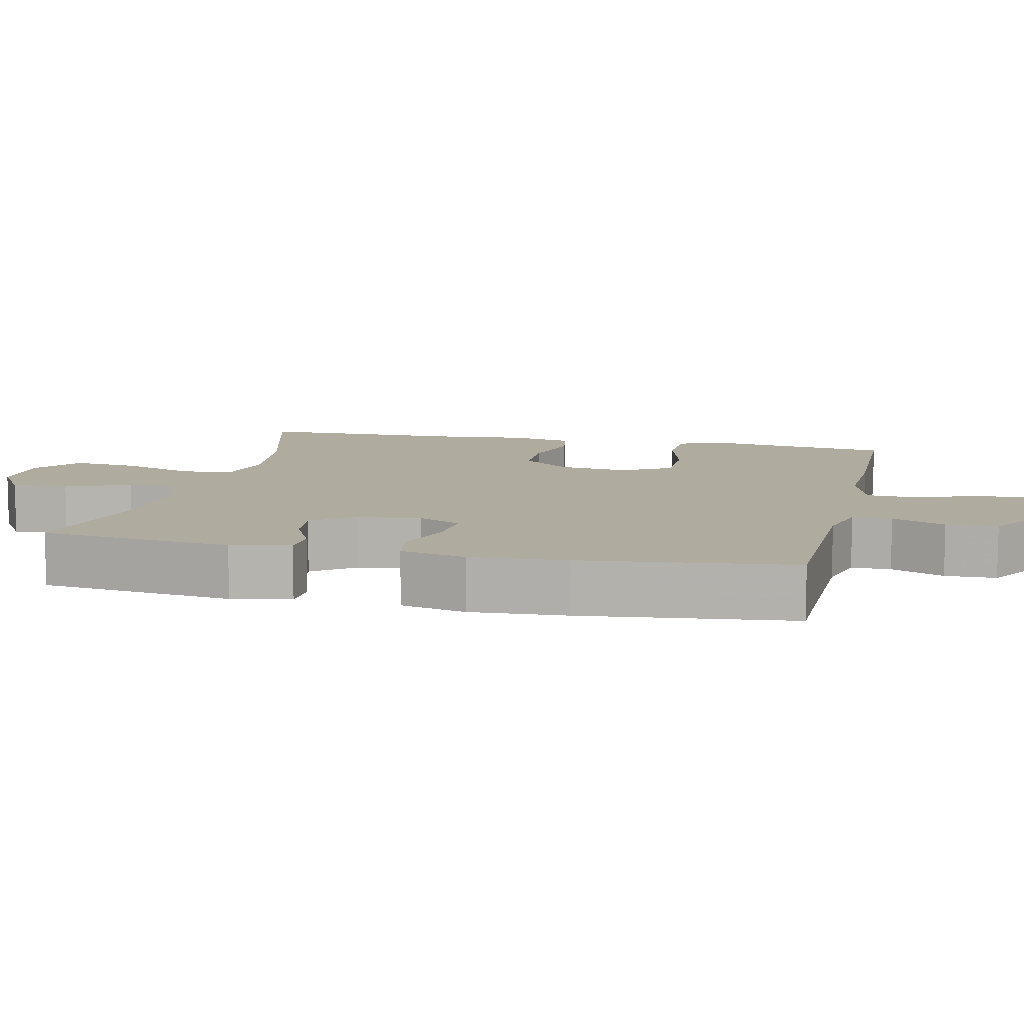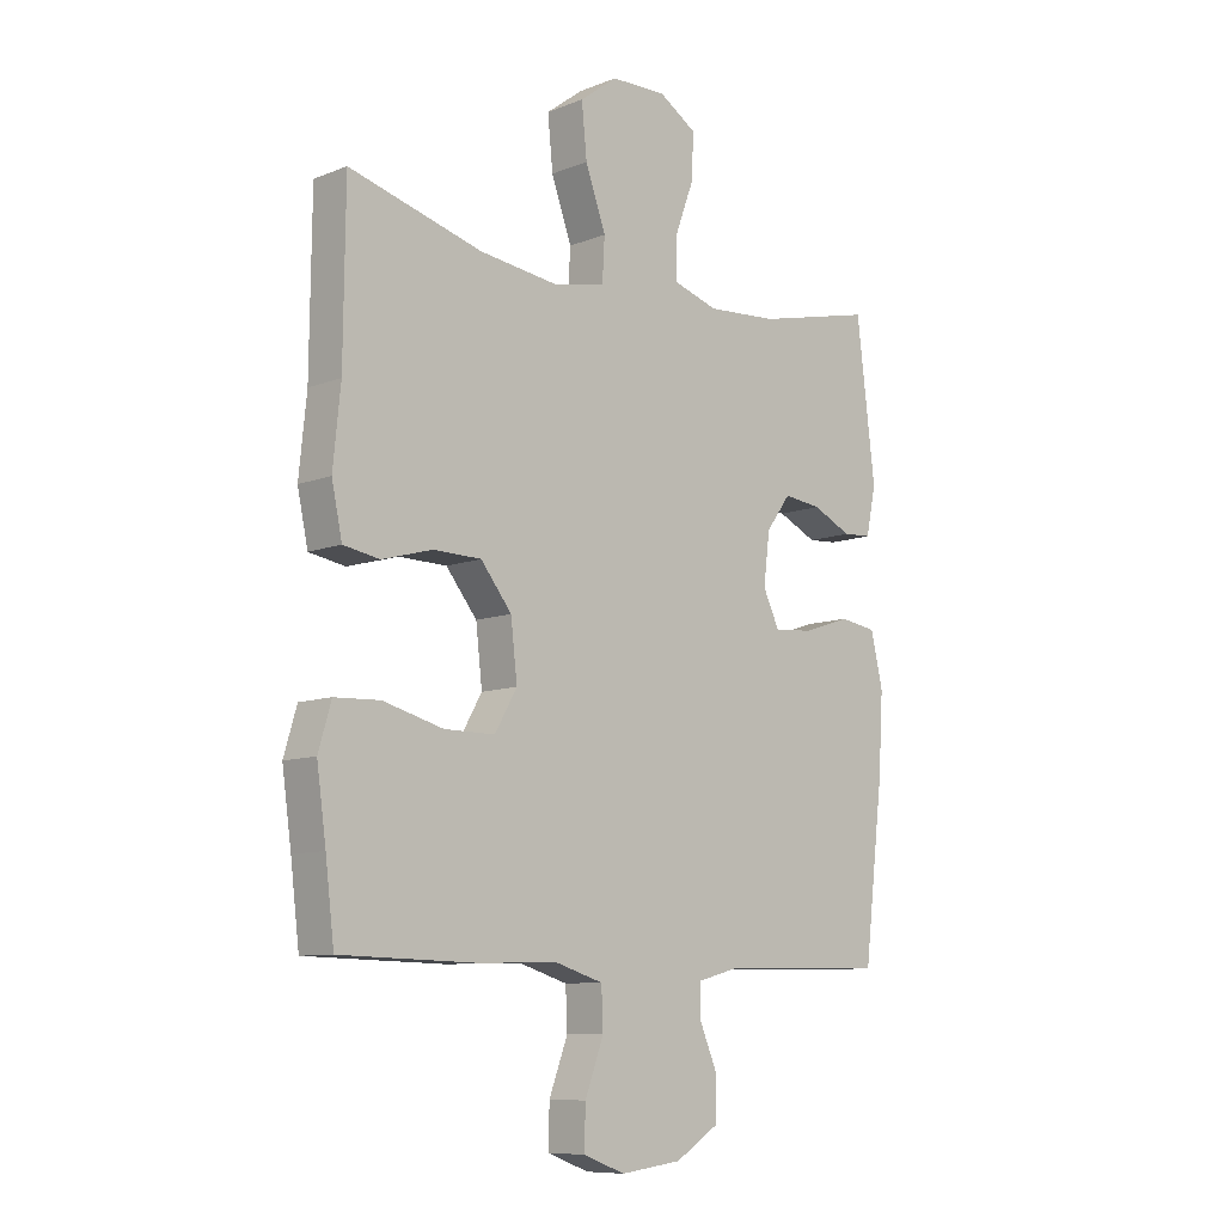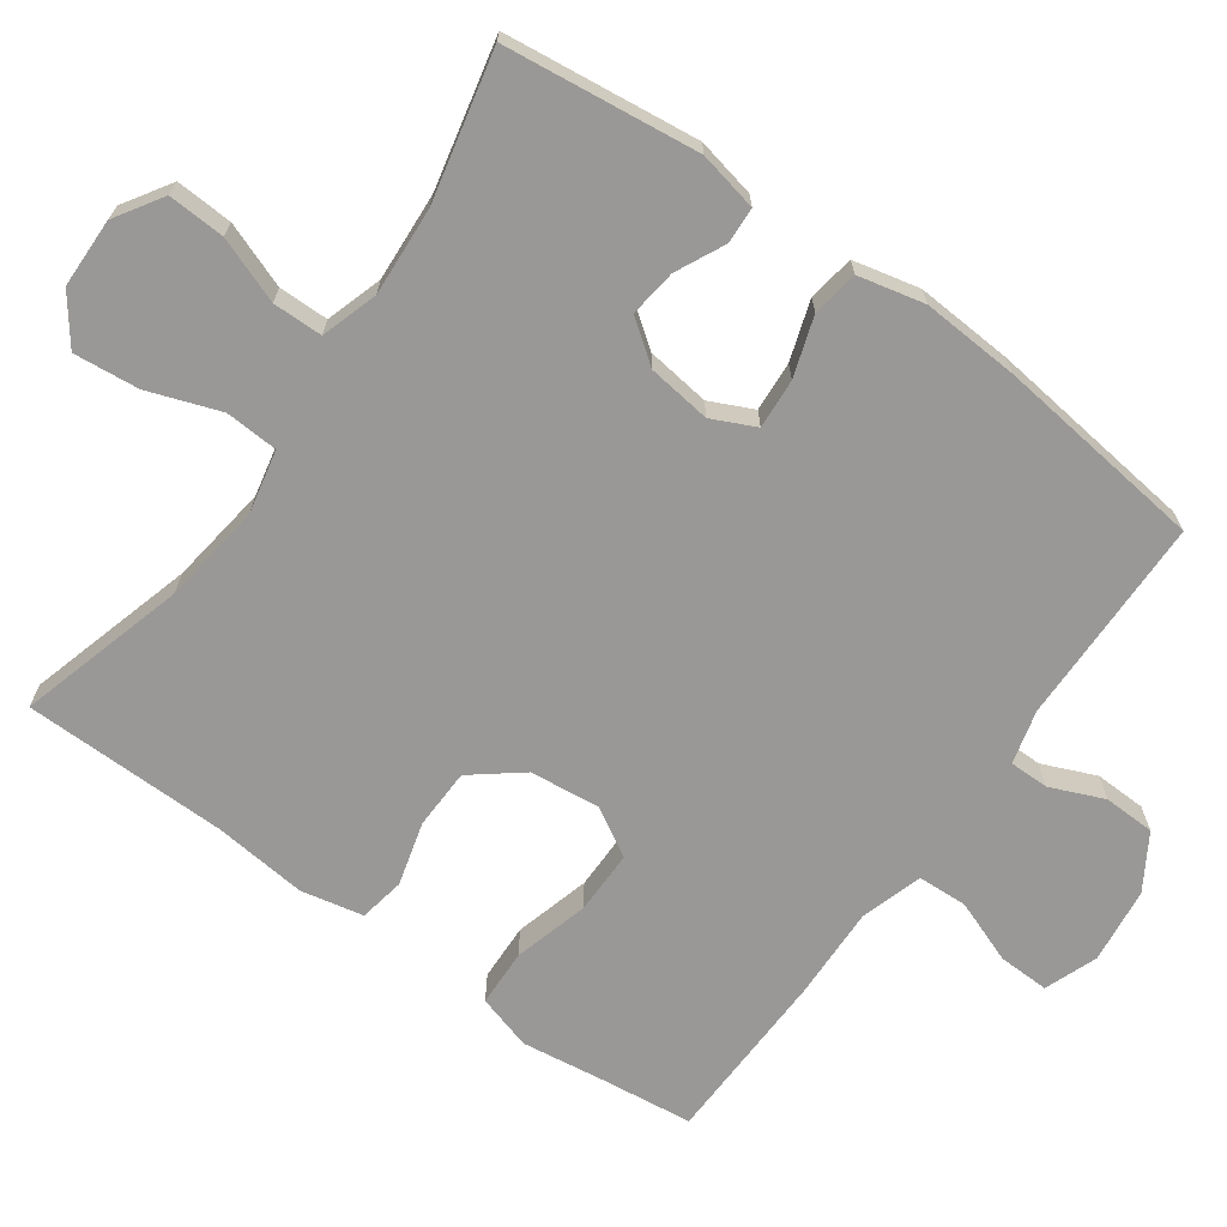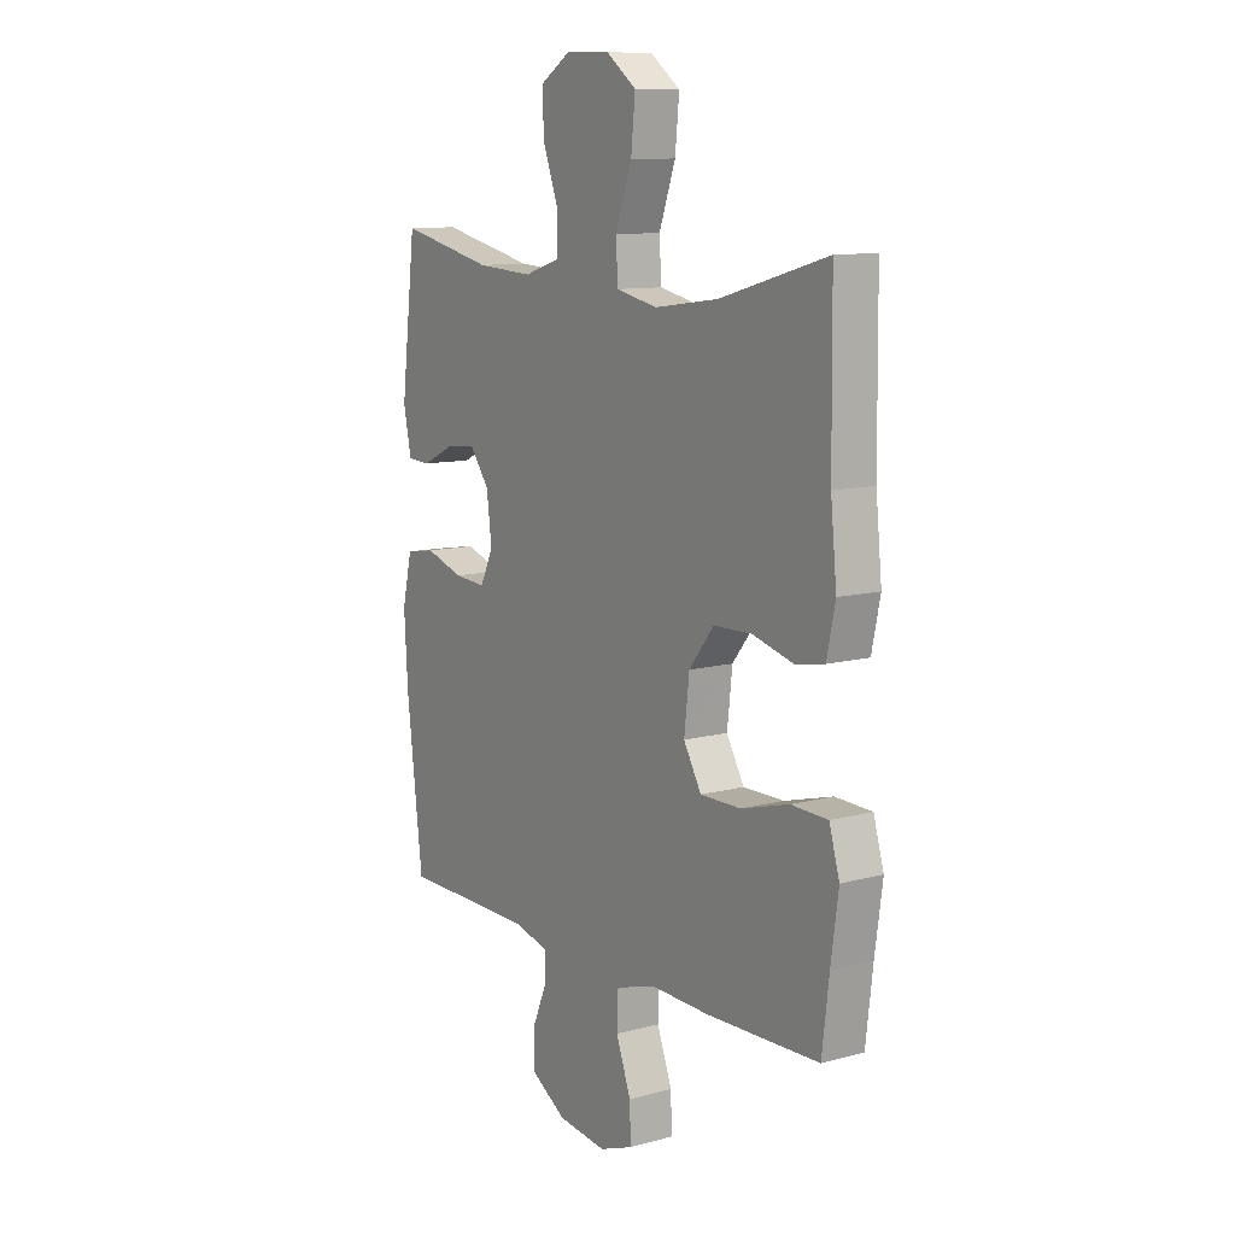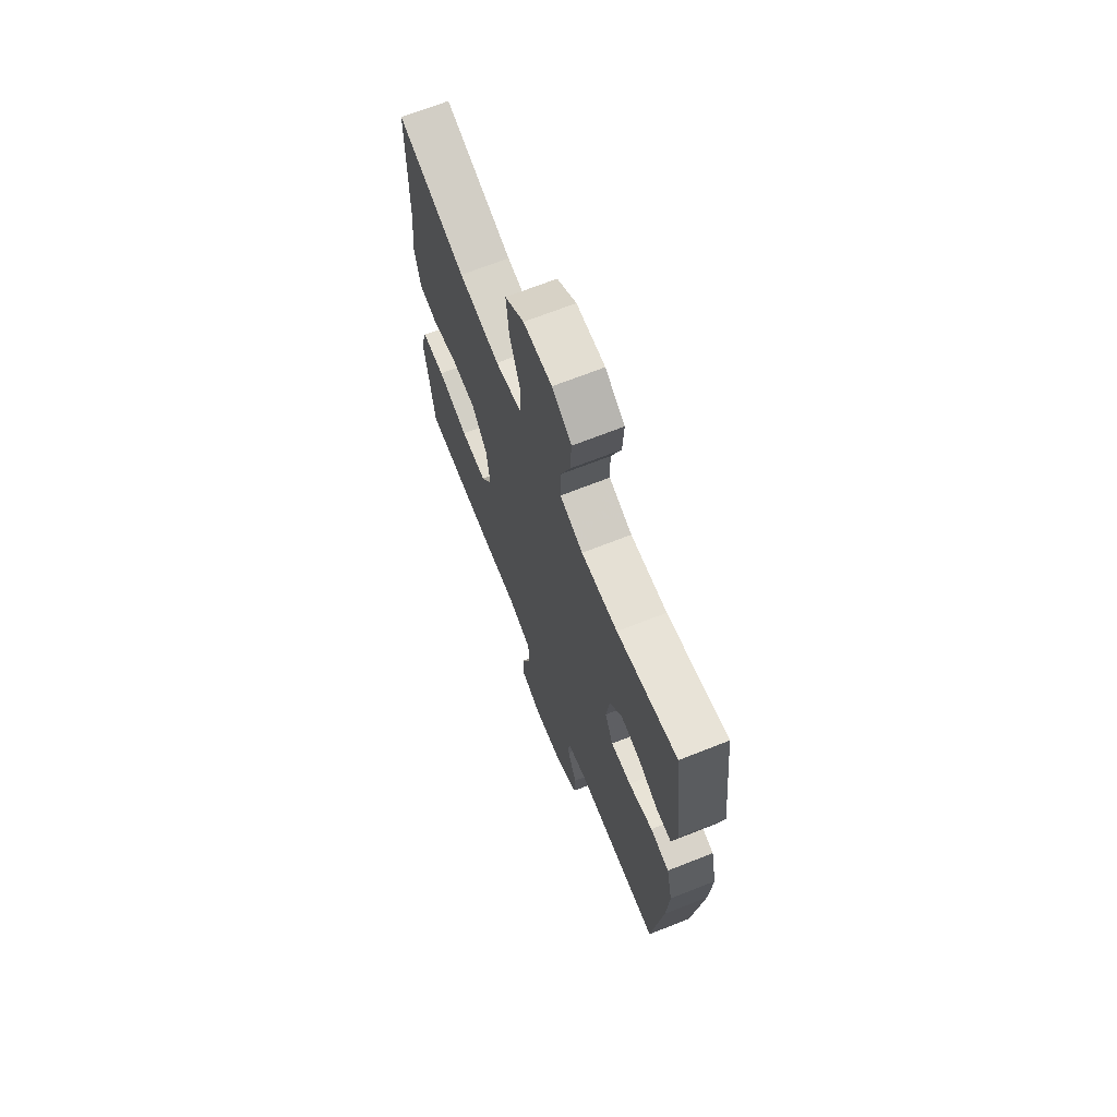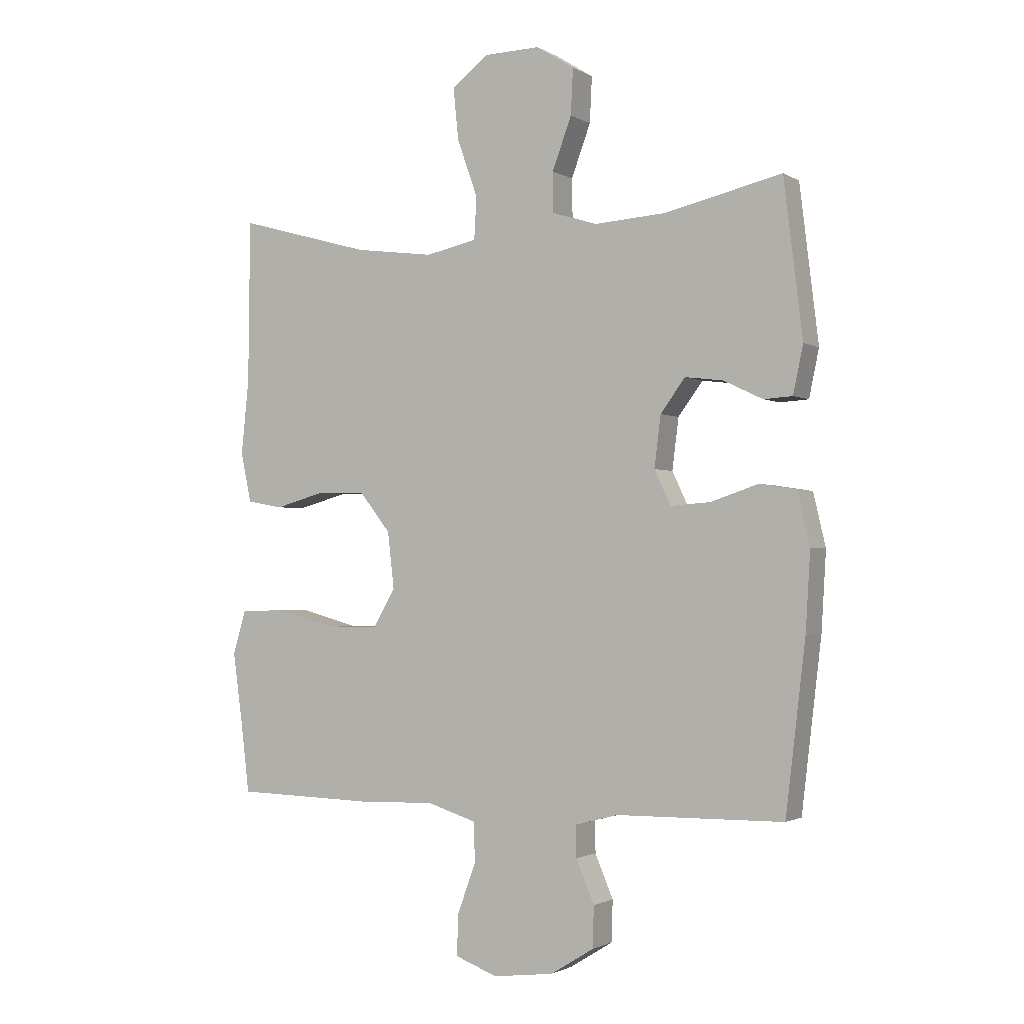
<metadata>
{"format":"obj","ext":"obj","renderer":"f3d","projection":"perspective","resolution":1024,"background":"white","views":[{"elev":9.7,"azim":102.9,"up":"+Y"},{"elev":-9.2,"azim":-44.1,"up":"+Z"},{"elev":-68.6,"azim":54.3,"up":"+Y"},{"elev":10.6,"azim":-124.0,"up":"+Z"},{"elev":68.6,"azim":68.4,"up":"+Z"},{"elev":-1.7,"azim":28.2,"up":"+Z"}]}
</metadata>
<code>
v 0.5 0.07 0.5
v 0.532 0.07 0.235
v 0.515 0.07 0.154
v 0.466 0.07 0.151
v 0.399 0.07 0.183
v 0.334 0.07 0.191
v 0.292 0.07 0.134
v 0.281 0.07 0.047
v 0.309 0.07 -0.012
v 0.377 0.07 -0.007
v 0.458 0.07 0.02
v 0.521 0.07 0.01
v 0.542 0.07 -0.08
v 0.534 0.07 -0.213
v 0.5 0.07 -0.5
v 0.215 0.07 -0.504
v 0.142 0.07 -0.523
v 0.142 0.07 -0.577
v 0.173 0.07 -0.65
v 0.171 0.07 -0.72
v 0.097 0.07 -0.766
v -0.007 0.07 -0.779
v -0.079 0.07 -0.752
v -0.077 0.07 -0.682
v -0.045 0.07 -0.596
v -0.048 0.07 -0.528
v -0.132 0.07 -0.502
v -0.261 0.07 -0.506
v -0.5 0.07 -0.5
v -0.515 0.07 -0.375
v -0.531 0.07 -0.26
v -0.509 0.07 -0.185
v -0.431 0.07 -0.182
v -0.328 0.07 -0.21
v -0.241 0.07 -0.21
v -0.203 0.07 -0.144
v -0.214 0.07 -0.048
v -0.267 0.07 0.019
v -0.349 0.07 0.021
v -0.436 0.07 -0.003
v -0.498 0.07 0.008
v -0.516 0.07 0.093
v -0.503 0.07 0.221
v -0.5 0.07 0.5
v -0.271 0.07 0.436
v -0.135 0.07 0.418
v -0.047 0.07 0.437
v -0.043 0.07 0.509
v -0.078 0.07 0.607
v -0.087 0.07 0.696
v -0.023 0.07 0.744
v 0.072 0.07 0.746
v 0.137 0.07 0.705
v 0.133 0.07 0.627
v 0.1 0.07 0.538
v 0.101 0.07 0.47
v 0.178 0.07 0.446
v 0.299 0.07 0.454
v 0.5 0 0.5
v 0.532 0 0.235
v 0.515 0 0.154
v 0.466 0 0.151
v 0.399 0 0.183
v 0.334 0 0.191
v 0.292 0 0.134
v 0.281 0 0.047
v 0.309 0 -0.012
v 0.377 0 -0.007
v 0.458 0 0.02
v 0.521 0 0.01
v 0.542 0 -0.08
v 0.534 0 -0.213
v 0.5 0 -0.5
v 0.215 0 -0.504
v 0.142 0 -0.523
v 0.142 0 -0.577
v 0.173 0 -0.65
v 0.171 0 -0.72
v 0.097 0 -0.766
v -0.007 0 -0.779
v -0.079 0 -0.752
v -0.077 0 -0.682
v -0.045 0 -0.596
v -0.048 0 -0.528
v -0.132 0 -0.502
v -0.261 0 -0.506
v -0.5 0 -0.5
v -0.515 0 -0.375
v -0.531 0 -0.26
v -0.509 0 -0.185
v -0.431 0 -0.182
v -0.328 0 -0.21
v -0.241 0 -0.21
v -0.203 0 -0.144
v -0.214 0 -0.048
v -0.267 0 0.019
v -0.349 0 0.021
v -0.436 0 -0.003
v -0.498 0 0.008
v -0.516 0 0.093
v -0.503 0 0.221
v -0.5 0 0.5
v -0.271 0 0.436
v -0.135 0 0.418
v -0.047 0 0.437
v -0.043 0 0.509
v -0.078 0 0.607
v -0.087 0 0.696
v -0.023 0 0.744
v 0.072 0 0.746
v 0.137 0 0.705
v 0.133 0 0.627
v 0.1 0 0.538
v 0.101 0 0.47
v 0.178 0 0.446
v 0.299 0 0.454
f 52 53 54 55
f 52 55 56
f 51 52 56
f 48 49 50 51
f 47 48 51 56
f 43 44 45
f 43 45 46
f 42 43 46 47
f 39 40 41 42
f 38 39 42 47
f 31 32 33 34
f 30 31 34 35
f 27 28 29 30
f 26 27 30 35
f 22 23 24 25
f 22 25 26
f 21 22 26
f 18 19 20 21
f 17 18 21 26
f 16 17 26 35
f 10 11 12 13
f 9 10 13 14
f 2 3 4 5
f 58 1 2 5
f 57 58 5 6
f 37 38 47 56
f 36 37 56 57
f 9 14 15 16
f 8 9 16 35
f 7 8 35 36
f 6 7 36 57
f 113 112 111 110
f 114 113 110
f 114 110 109
f 109 108 107 106
f 114 109 106 105
f 103 102 101
f 104 103 101
f 105 104 101 100
f 100 99 98 97
f 105 100 97 96
f 92 91 90 89
f 93 92 89 88
f 88 87 86 85
f 93 88 85 84
f 83 82 81 80
f 84 83 80
f 84 80 79
f 79 78 77 76
f 84 79 76 75
f 93 84 75 74
f 71 70 69 68
f 72 71 68 67
f 63 62 61 60
f 63 60 59 116
f 64 63 116 115
f 114 105 96 95
f 115 114 95 94
f 74 73 72 67
f 93 74 67 66
f 94 93 66 65
f 115 94 65 64
f 1 59 60 2
f 2 60 61 3
f 3 61 62 4
f 4 62 63 5
f 5 63 64 6
f 6 64 65 7
f 7 65 66 8
f 8 66 67 9
f 9 67 68 10
f 10 68 69 11
f 11 69 70 12
f 12 70 71 13
f 13 71 72 14
f 14 72 73 15
f 15 73 74 16
f 16 74 75 17
f 17 75 76 18
f 18 76 77 19
f 19 77 78 20
f 20 78 79 21
f 21 79 80 22
f 22 80 81 23
f 23 81 82 24
f 24 82 83 25
f 25 83 84 26
f 26 84 85 27
f 27 85 86 28
f 28 86 87 29
f 29 87 88 30
f 30 88 89 31
f 31 89 90 32
f 32 90 91 33
f 33 91 92 34
f 34 92 93 35
f 35 93 94 36
f 36 94 95 37
f 37 95 96 38
f 38 96 97 39
f 39 97 98 40
f 40 98 99 41
f 41 99 100 42
f 42 100 101 43
f 43 101 102 44
f 44 102 103 45
f 45 103 104 46
f 46 104 105 47
f 47 105 106 48
f 48 106 107 49
f 49 107 108 50
f 50 108 109 51
f 51 109 110 52
f 52 110 111 53
f 53 111 112 54
f 54 112 113 55
f 55 113 114 56
f 56 114 115 57
f 57 115 116 58
f 58 116 59 1

</code>
